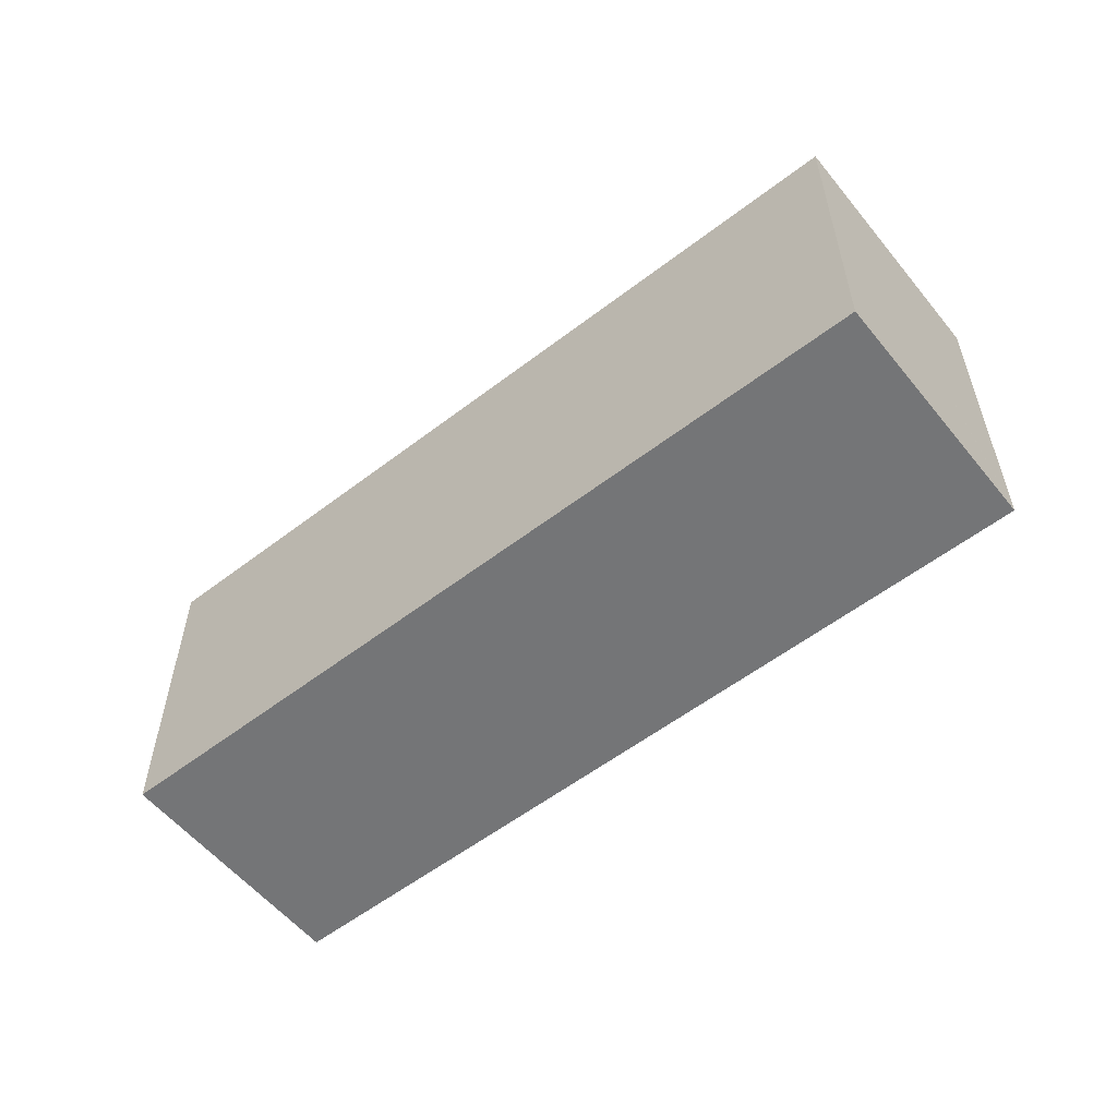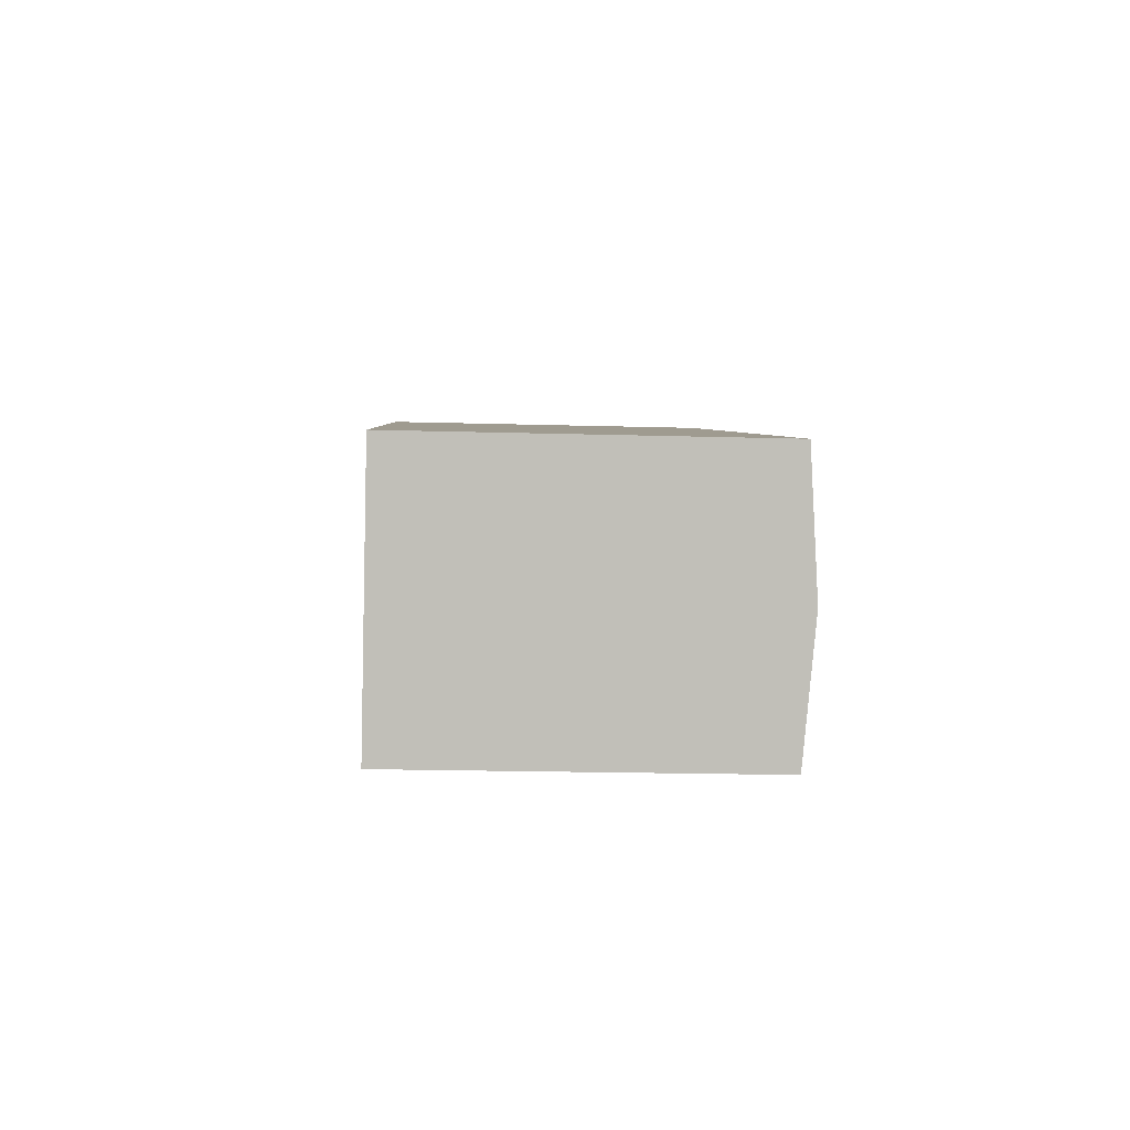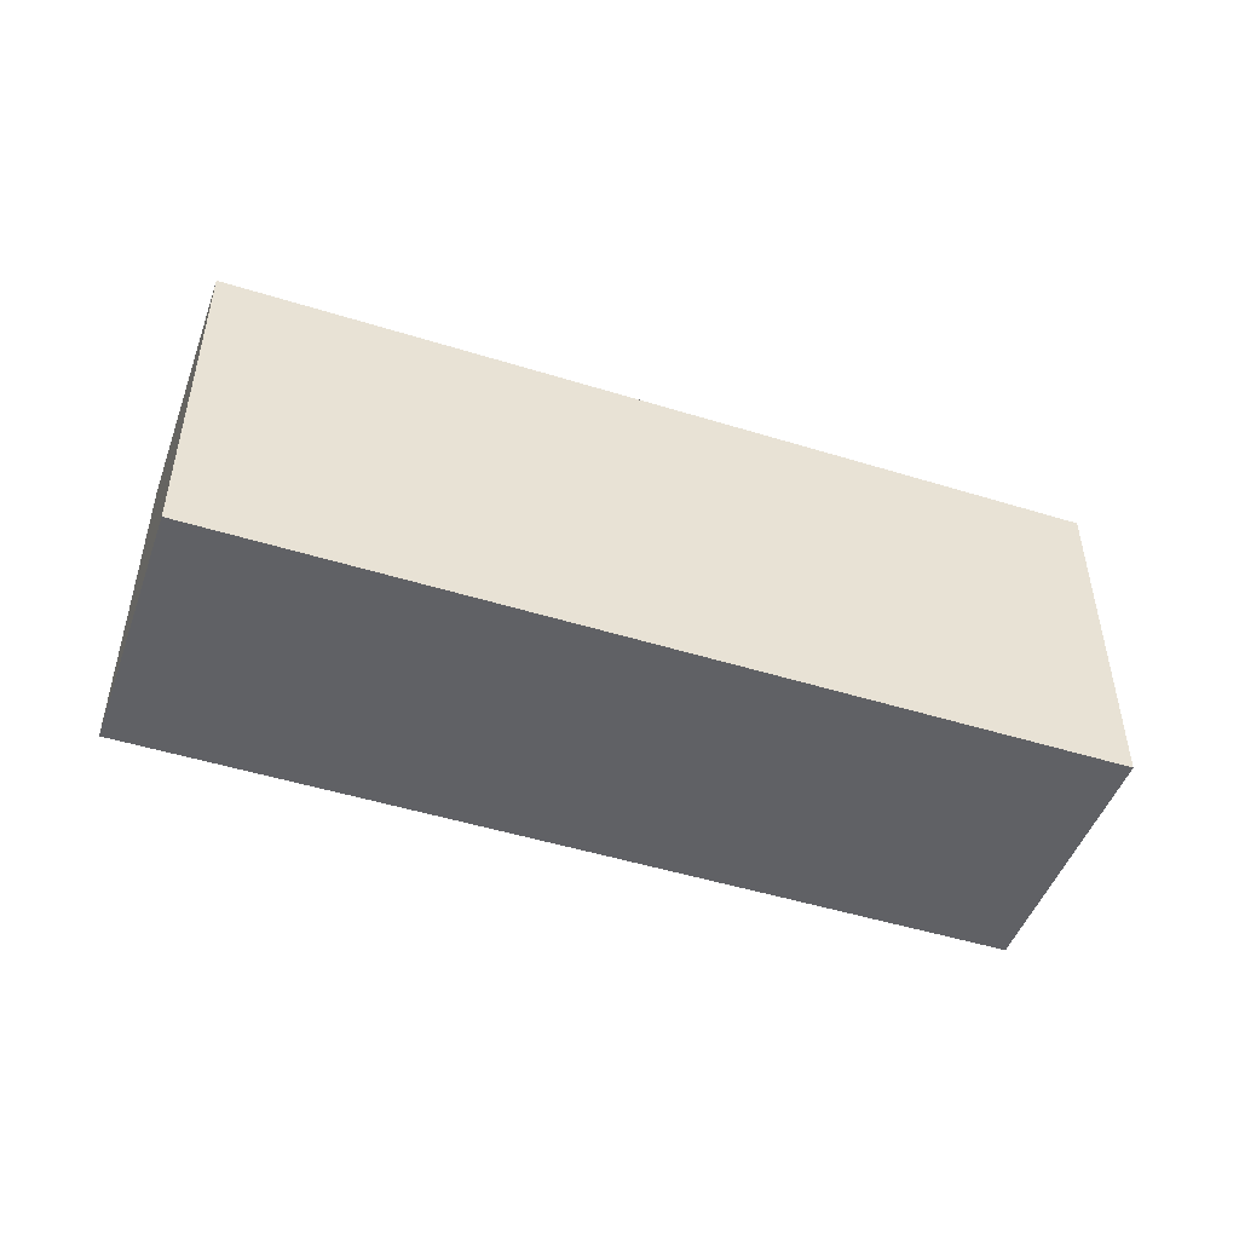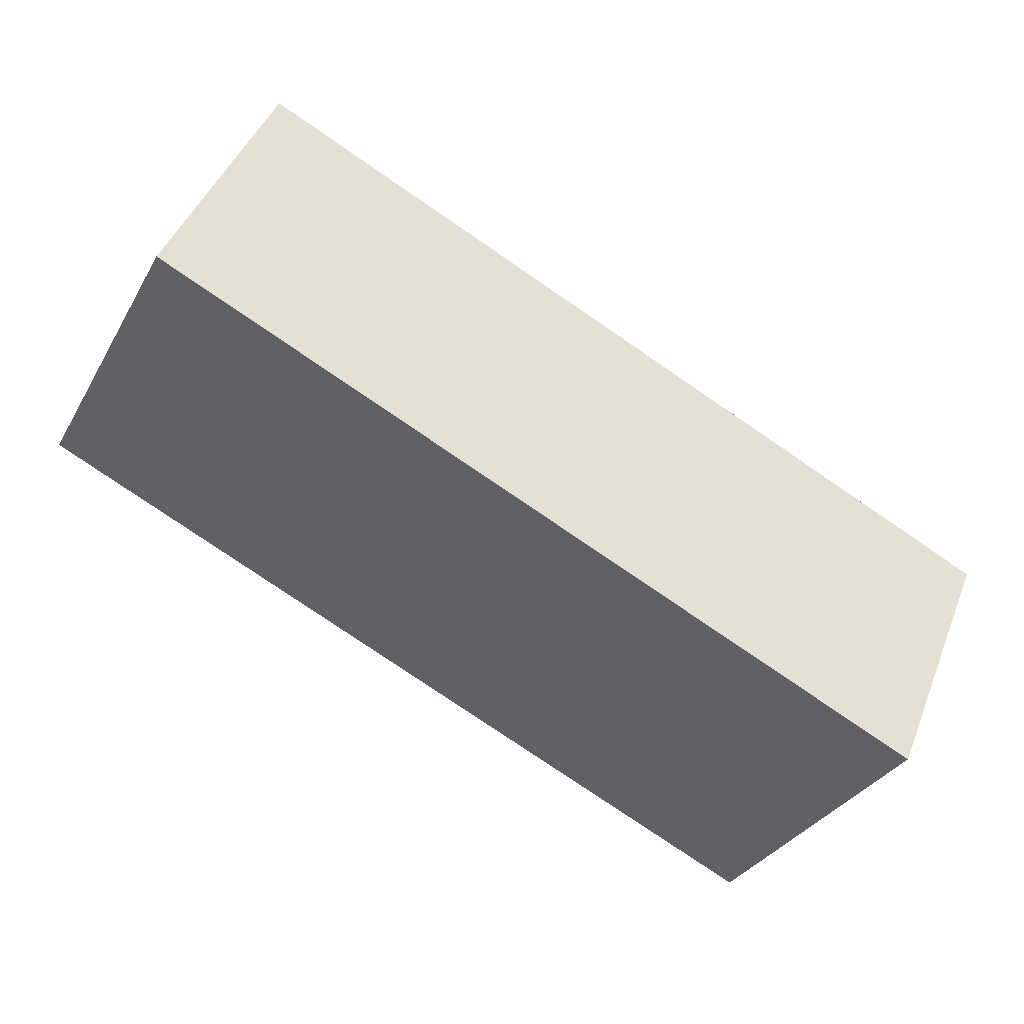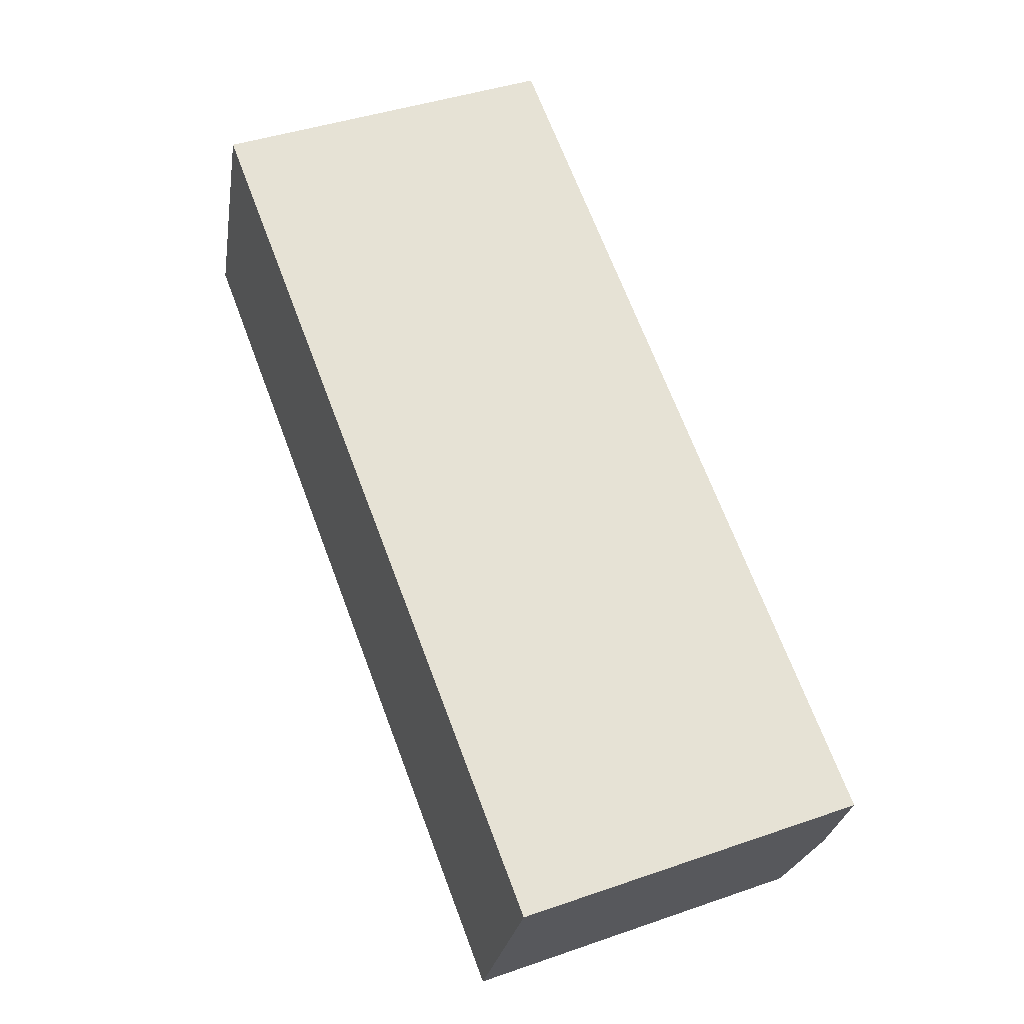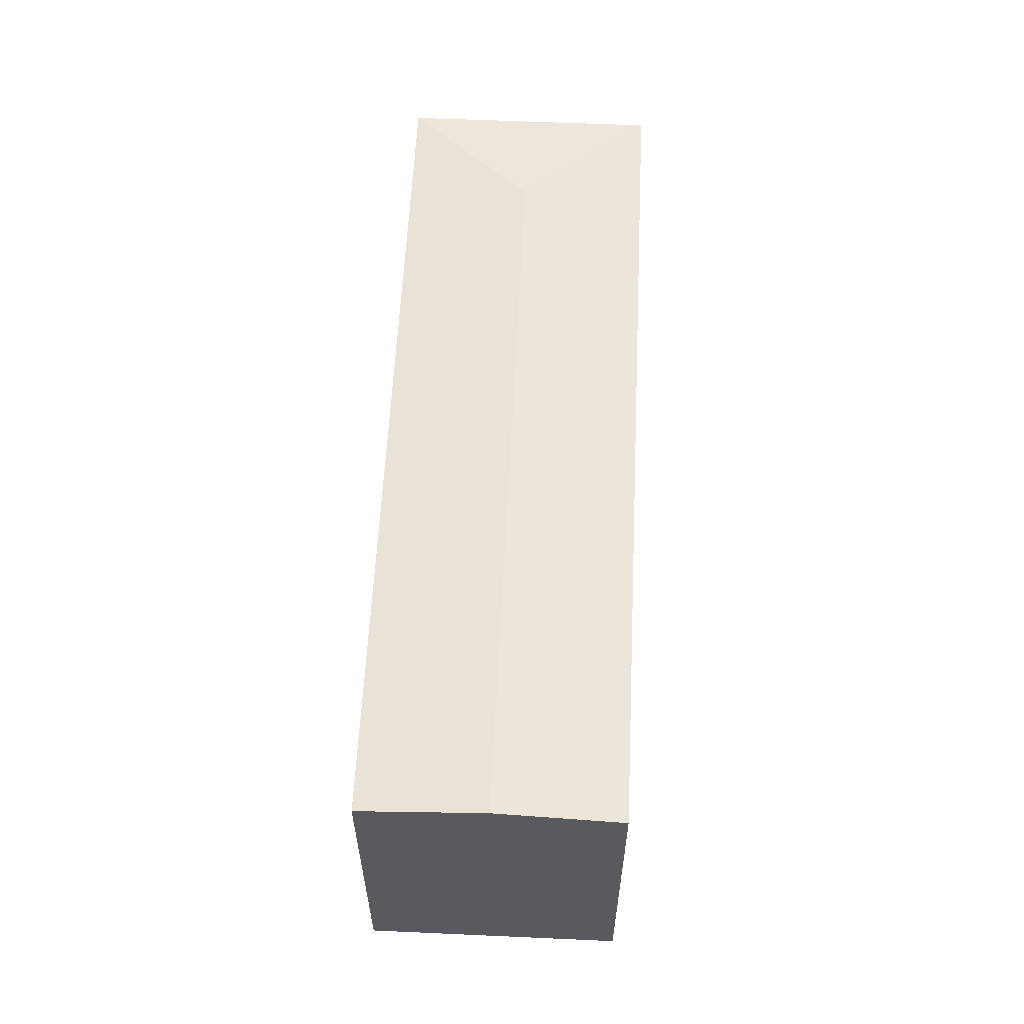
<metadata>
{"format":"obj","ext":"obj","renderer":"f3d","projection":"perspective","resolution":1024,"background":"white","views":[{"elev":-56.4,"azim":-117.6,"up":"+Y"},{"elev":-19.7,"azim":87.0,"up":"+Z"},{"elev":-48.4,"azim":4.5,"up":"+Y"},{"elev":-32.9,"azim":-25.6,"up":"+Z"},{"elev":42.4,"azim":67.5,"up":"+Z"},{"elev":59.0,"azim":116.4,"up":"+Y"}]}
</metadata>
<code>
v  4.827 10.65 2.217
v  27.41 10.36 -3.345
v  25.81 10.65 -6.973
v  14.51 10.36 2.309
v  13.45 10.36 2.77
v  3.21 10.36 7.26
v  3.204 10.36 7.246
v  24.21 10.36 -10.61
v  0 10.36 6.342e-16
v  3.21 -4.445e-16 7.26
v  3.204 -4.437e-16 7.246
v  0 0 0
v  13.45 -1.696e-16 2.77
v  14.51 -1.414e-16 2.309
v  27.41 2.048e-16 -3.345
v  24.21 6.494e-16 -10.61
v  25.81 4.27e-16 -6.973
g defaultobject
f 1 2 3
f 2 1 4
f 4 1 5
f 5 1 6
f 6 1 7
f 8 1 3
f 1 8 9
f 9 7 1
f 7 10 6
f 10 7 9
f 10 9 11
f 11 9 12
f 10 5 6
f 5 10 13
f 5 13 4
f 4 13 2
f 2 13 14
f 2 14 15
f 15 3 2
f 3 15 8
f 8 15 16
f 16 15 17
f 16 9 8
f 9 16 12
f 10 11 13
f 14 17 15
f 17 14 16
f 16 14 12
f 12 14 13
f 12 13 11

</code>
